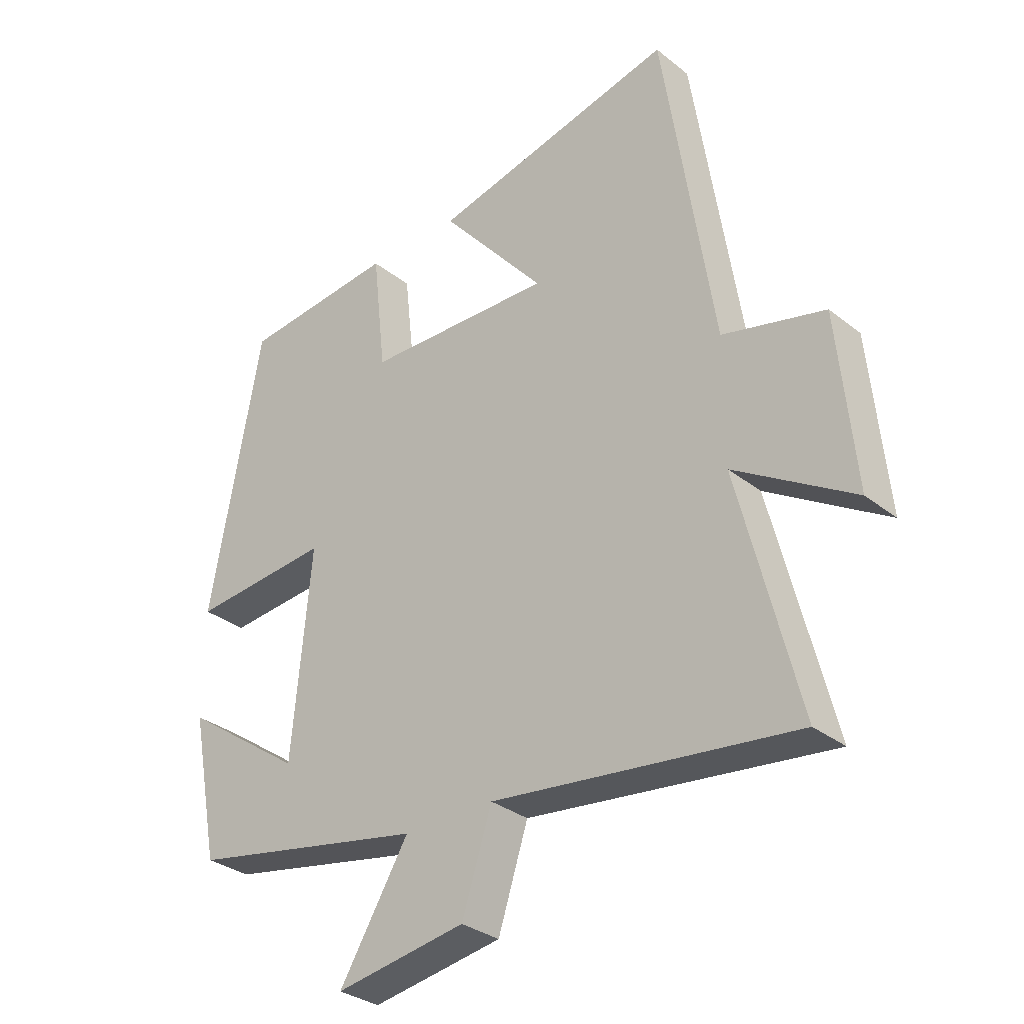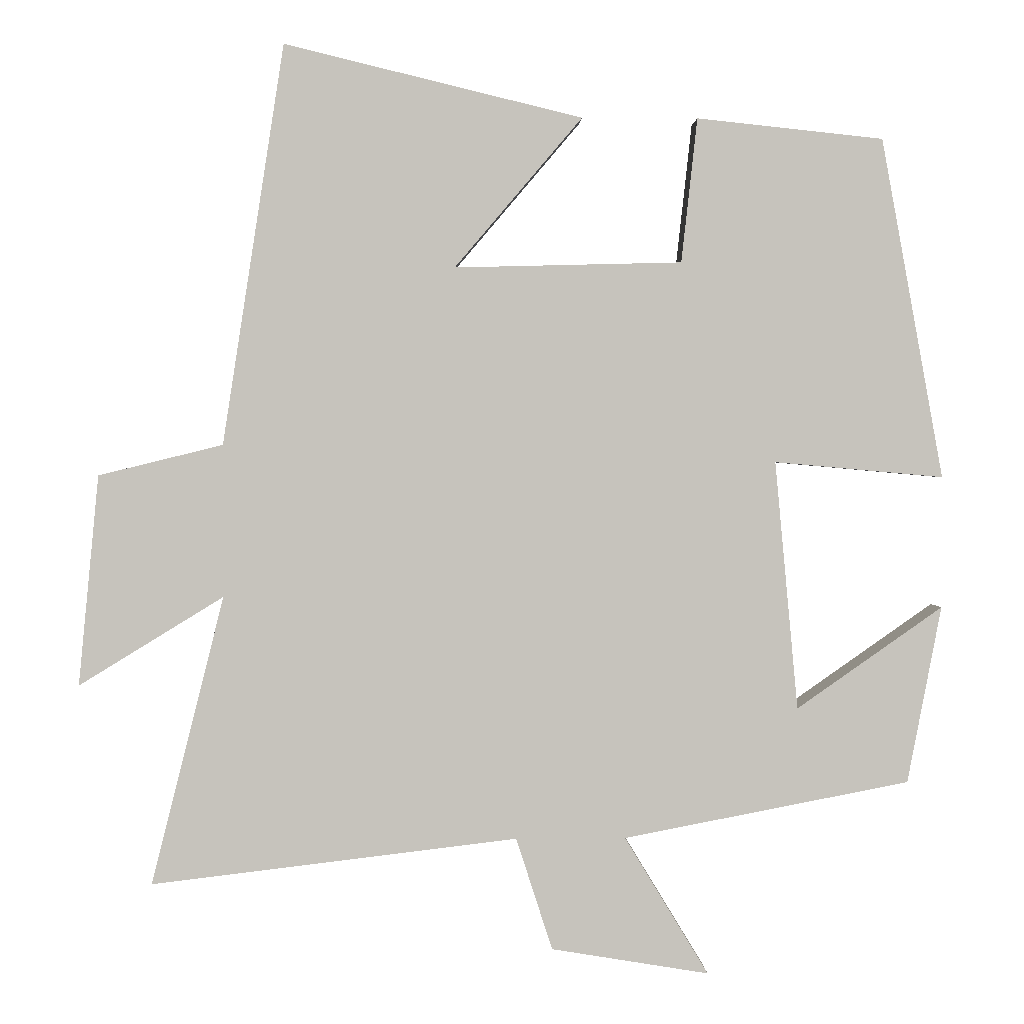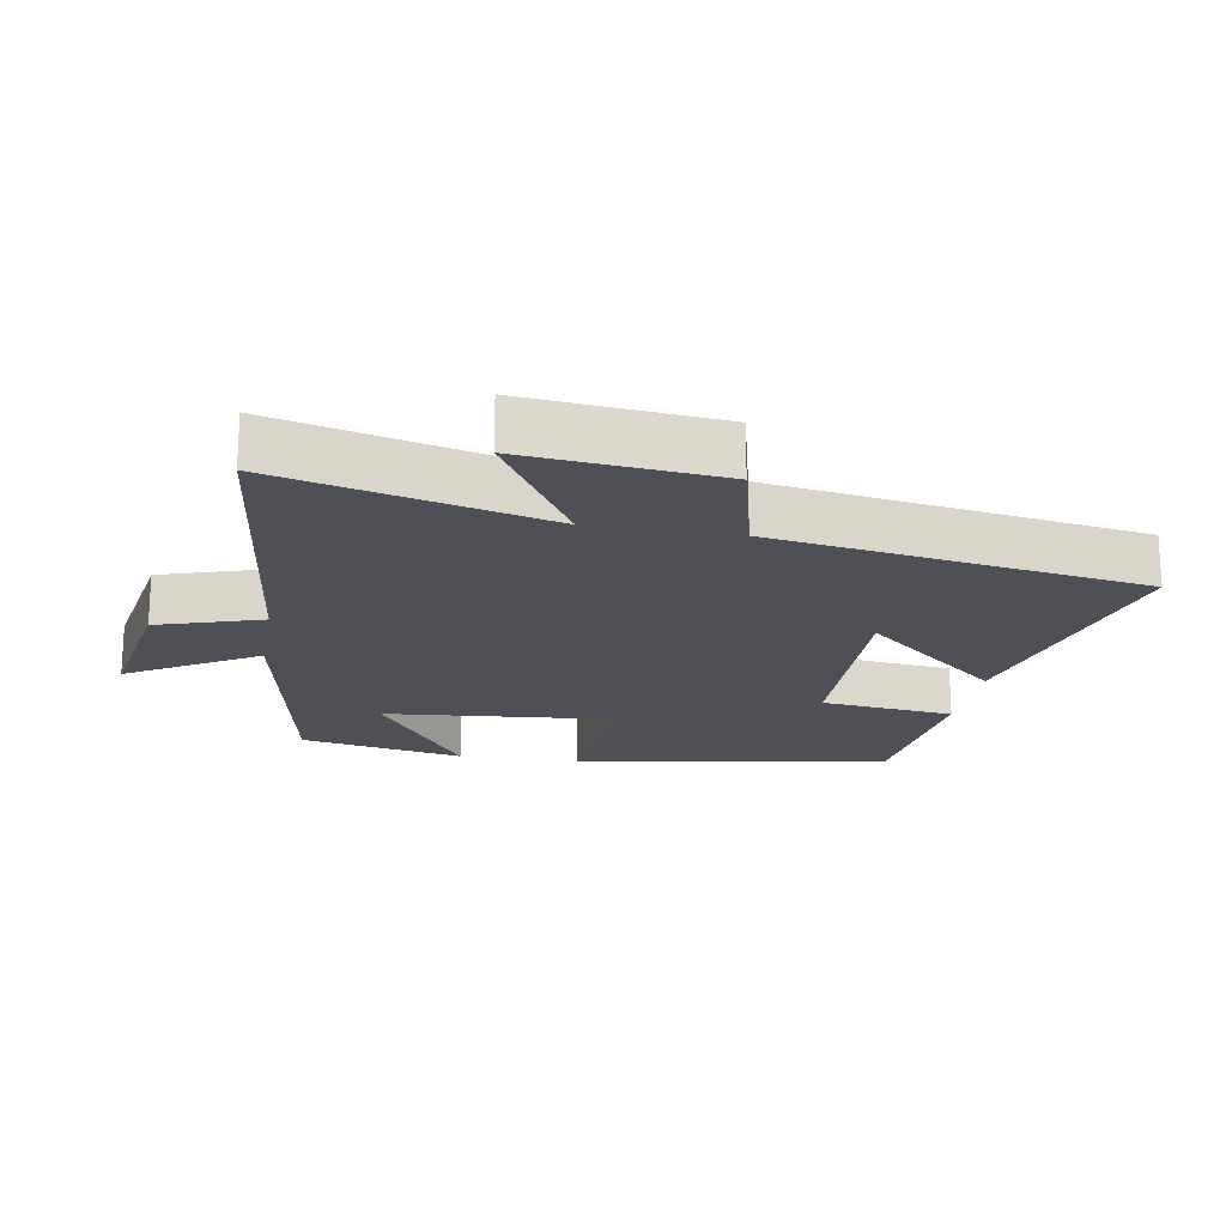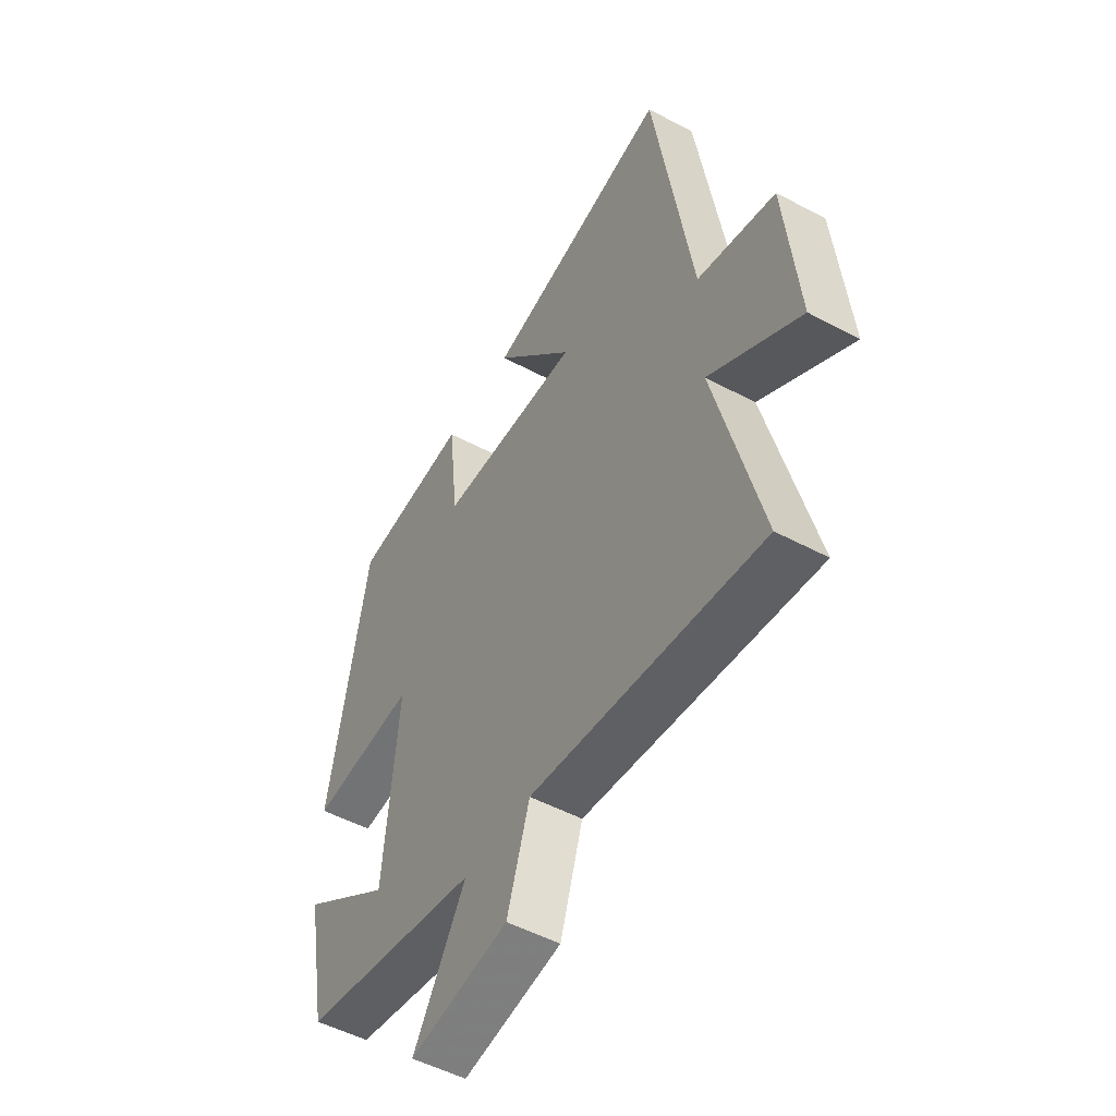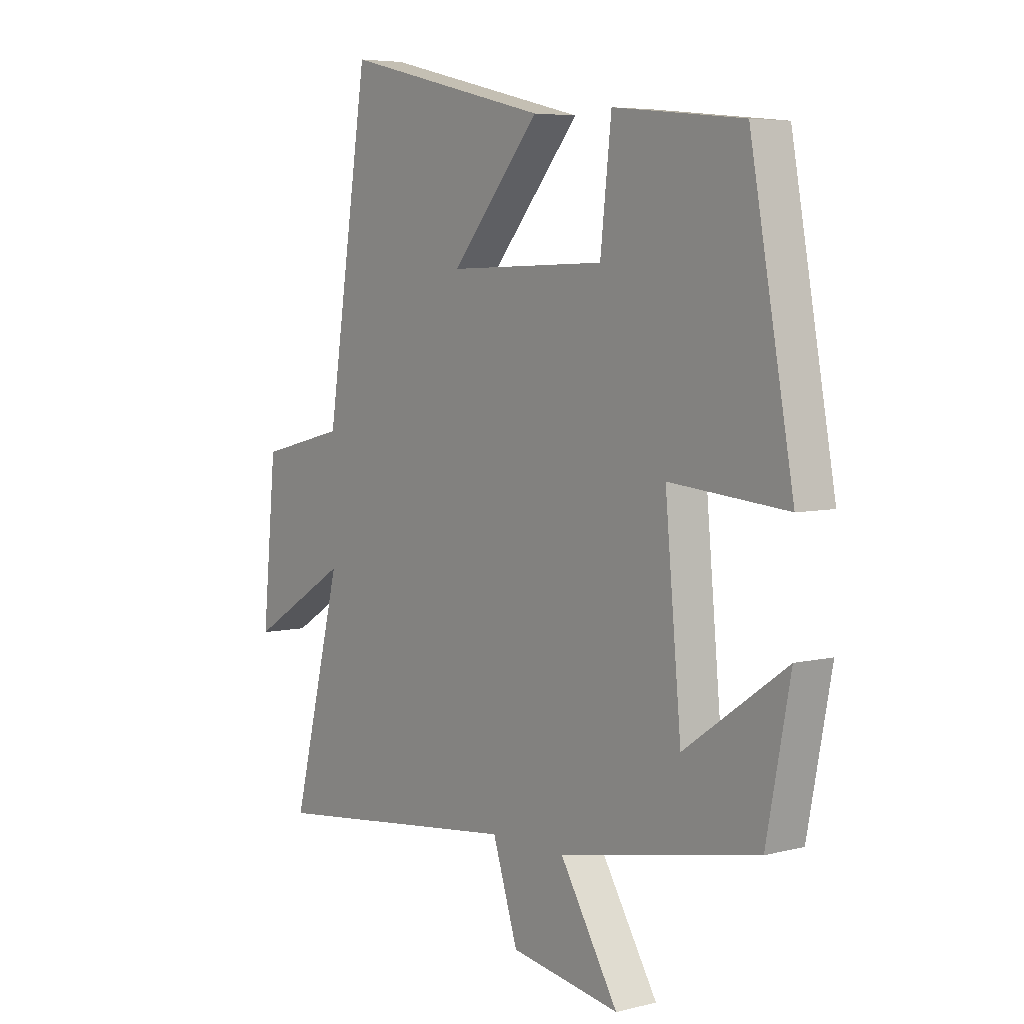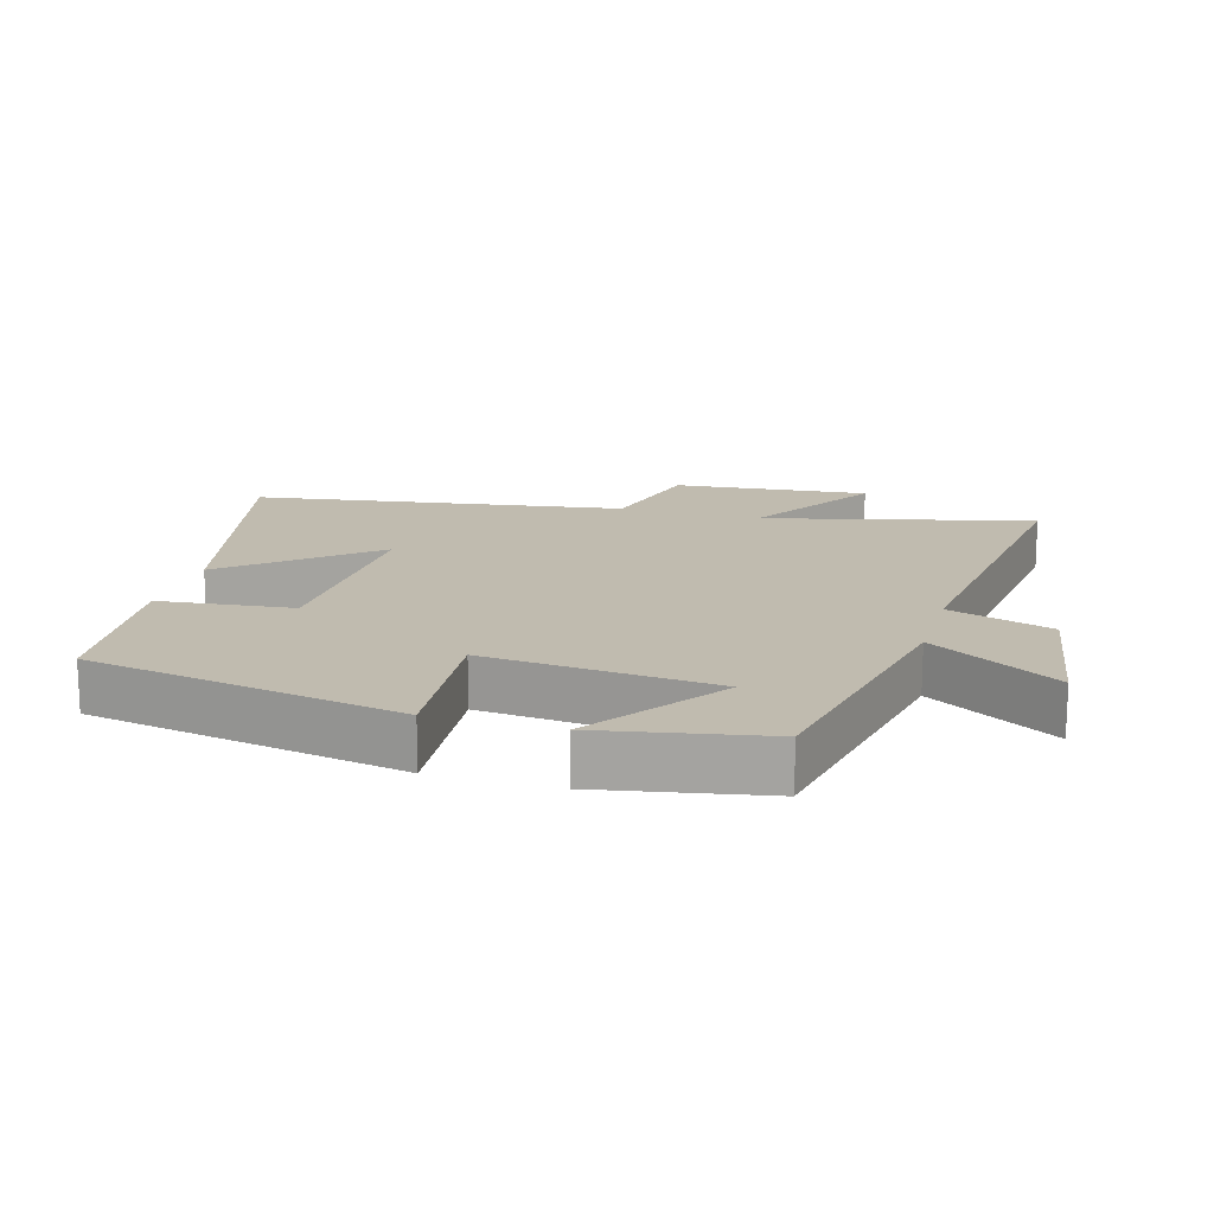
<metadata>
{"format":"obj","ext":"obj","renderer":"f3d","projection":"perspective","resolution":1024,"background":"white","views":[{"elev":-31.5,"azim":-138.1,"up":"+Z"},{"elev":1.6,"azim":-2.3,"up":"+Z"},{"elev":-19.3,"azim":-100.0,"up":"+Y"},{"elev":-51.1,"azim":-120.2,"up":"+Z"},{"elev":5.7,"azim":52.4,"up":"+Z"},{"elev":16.1,"azim":106.3,"up":"+Y"}]}
</metadata>
<code>
v 0.414 0.07 0.473
v 0.5 0.07 0.003
v 0.266 0.07 0.024
v 0.298 0.07 -0.32
v 0.5 0.07 -0.179
v 0.453 0.07 -0.424
v 0.057 0.07 -0.5
v 0.173 0.07 -0.691
v -0.045 0.07 -0.655
v -0.095 0.07 -0.5
v -0.6 0.07 -0.56
v -0.5 0.07 -0.162
v -0.699 0.07 -0.284
v -0.671 0.07 0.006
v -0.5 0.07 0.048
v -0.415 0.07 0.599
v -0.004 0.07 0.5
v -0.18 0.07 0.293
v 0.134 0.07 0.301
v 0.156 0.07 0.5
v 0.414 0 0.473
v 0.5 0 0.003
v 0.266 0 0.024
v 0.298 0 -0.32
v 0.5 0 -0.179
v 0.453 0 -0.424
v 0.057 0 -0.5
v 0.173 0 -0.691
v -0.045 0 -0.655
v -0.095 0 -0.5
v -0.6 0 -0.56
v -0.5 0 -0.162
v -0.699 0 -0.284
v -0.671 0 0.006
v -0.5 0 0.048
v -0.415 0 0.599
v -0.004 0 0.5
v -0.18 0 0.293
v 0.134 0 0.301
v 0.156 0 0.5
f 1 2 3
f 20 1 3
f 19 20 3
f 18 19 3 4
f 15 16 17 18
f 15 18 4
f 12 13 14 15
f 12 15 4
f 10 11 12 4
f 7 8 9 10
f 7 10 4
f 4 5 6 7
f 23 22 21
f 23 21 40
f 23 40 39
f 24 23 39 38
f 38 37 36 35
f 24 38 35
f 35 34 33 32
f 24 35 32
f 24 32 31 30
f 30 29 28 27
f 24 30 27
f 27 26 25 24
f 1 21 22 2
f 2 22 23 3
f 3 23 24 4
f 4 24 25 5
f 5 25 26 6
f 6 26 27 7
f 7 27 28 8
f 8 28 29 9
f 9 29 30 10
f 10 30 31 11
f 11 31 32 12
f 12 32 33 13
f 13 33 34 14
f 14 34 35 15
f 15 35 36 16
f 16 36 37 17
f 17 37 38 18
f 18 38 39 19
f 19 39 40 20
f 20 40 21 1

</code>
